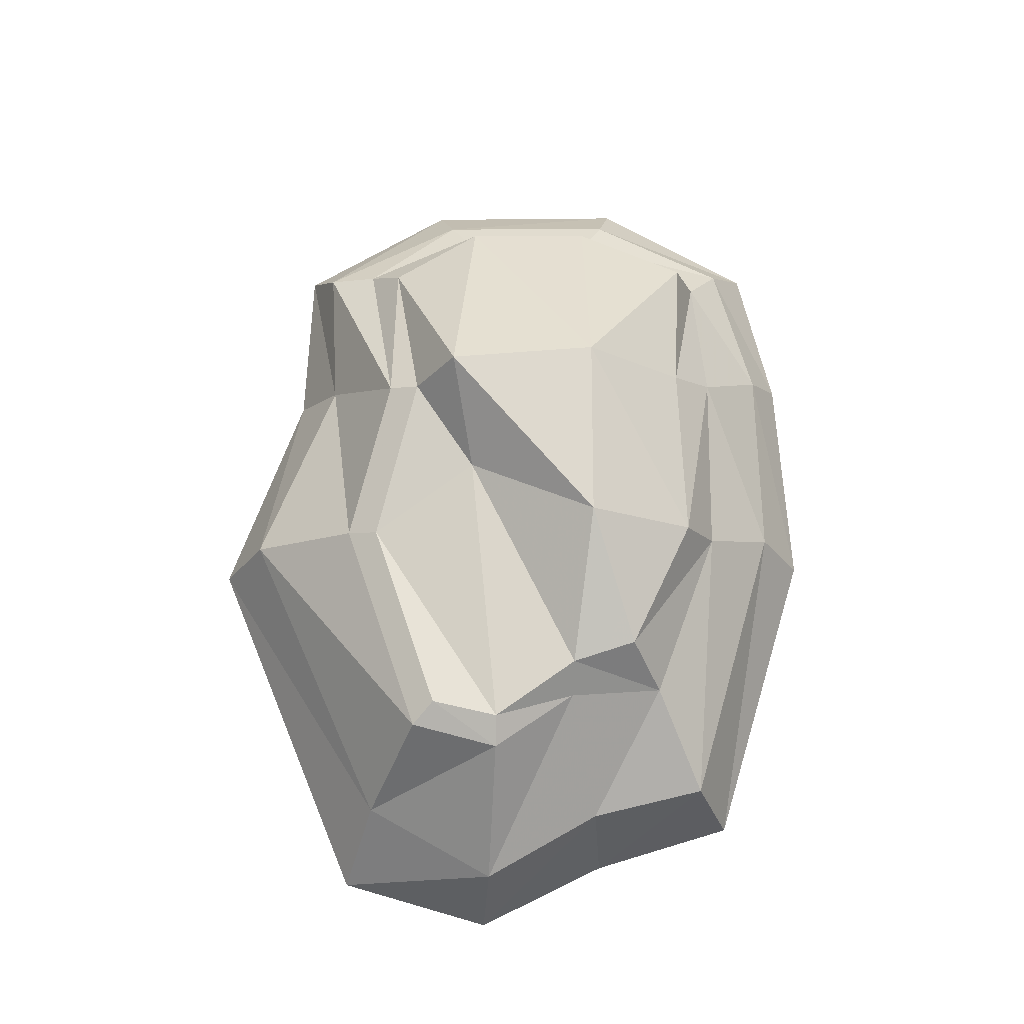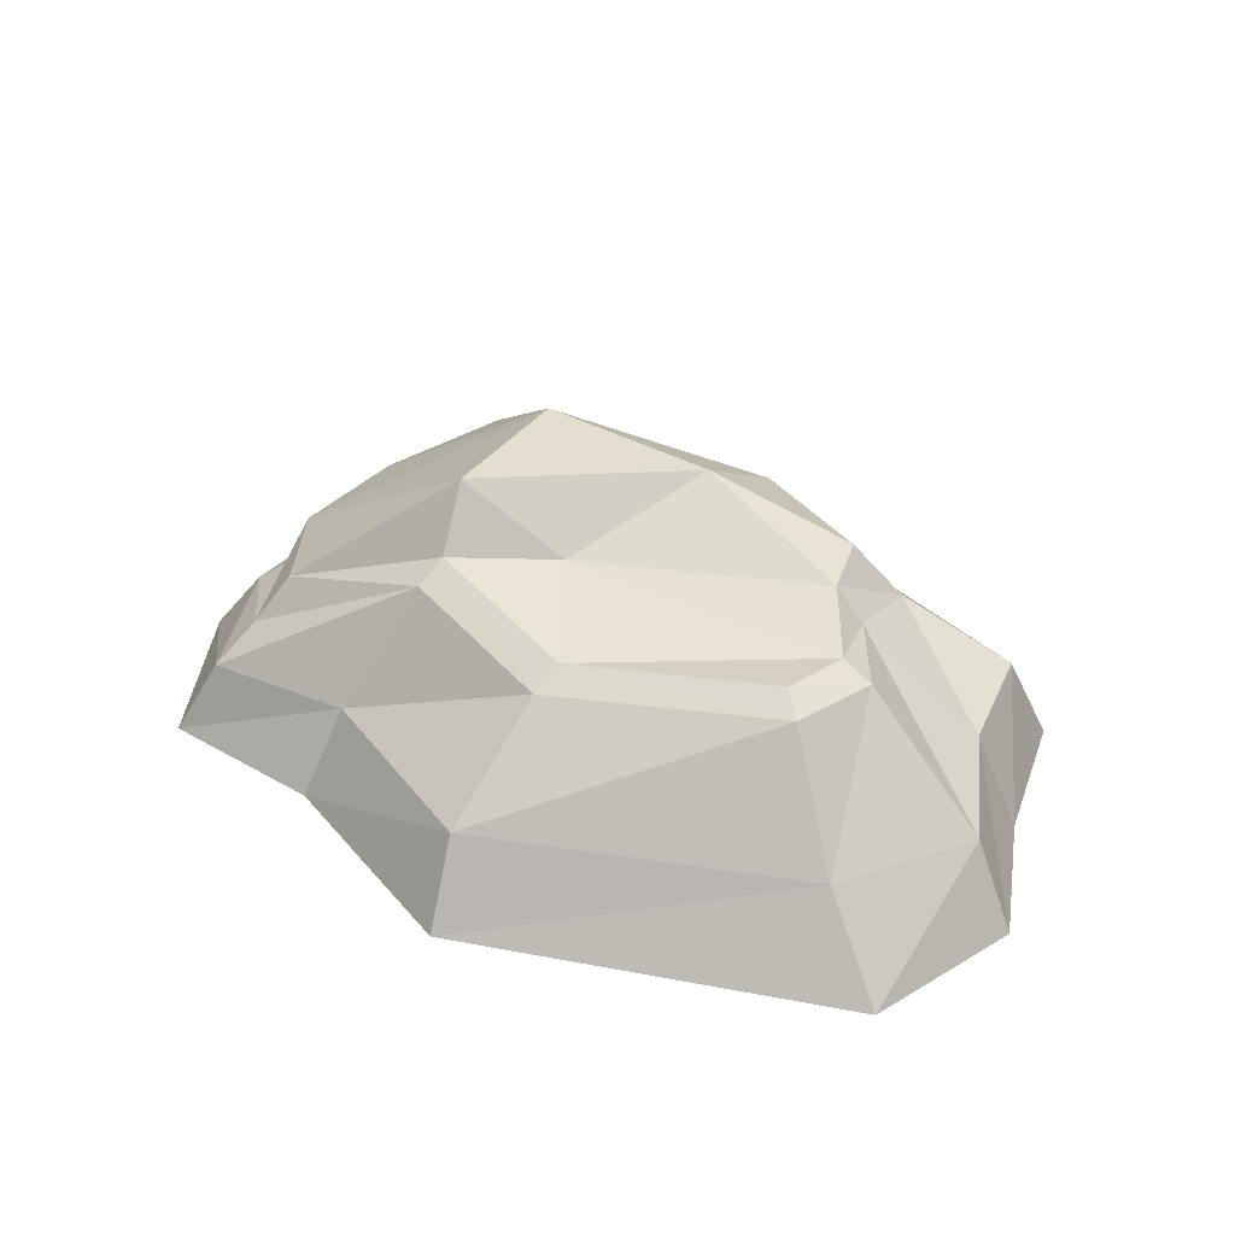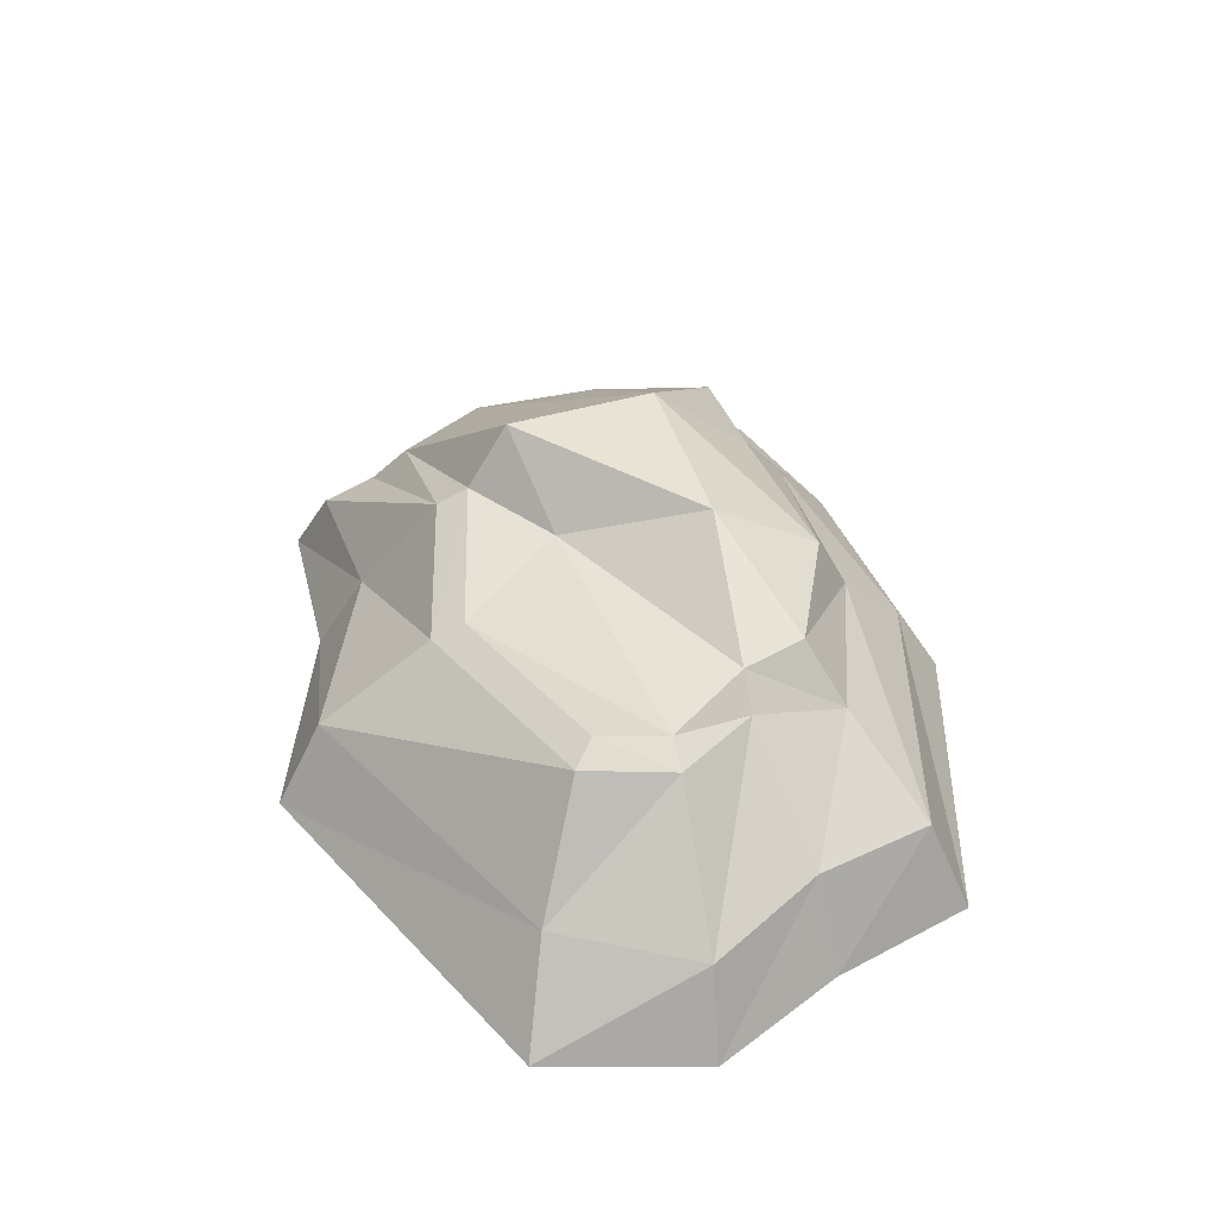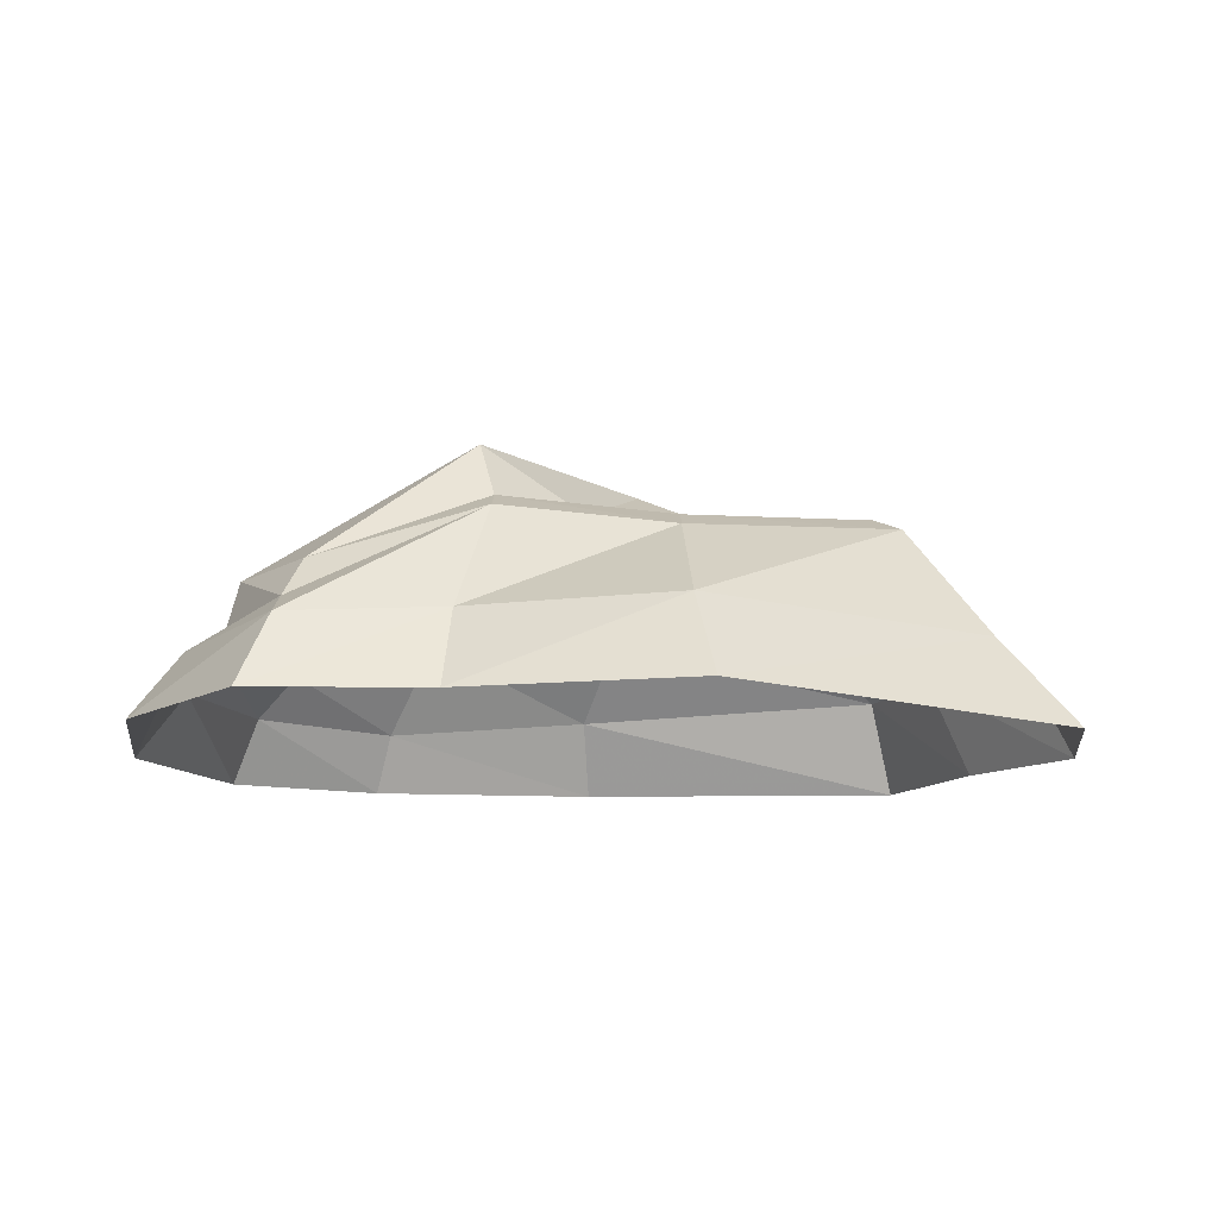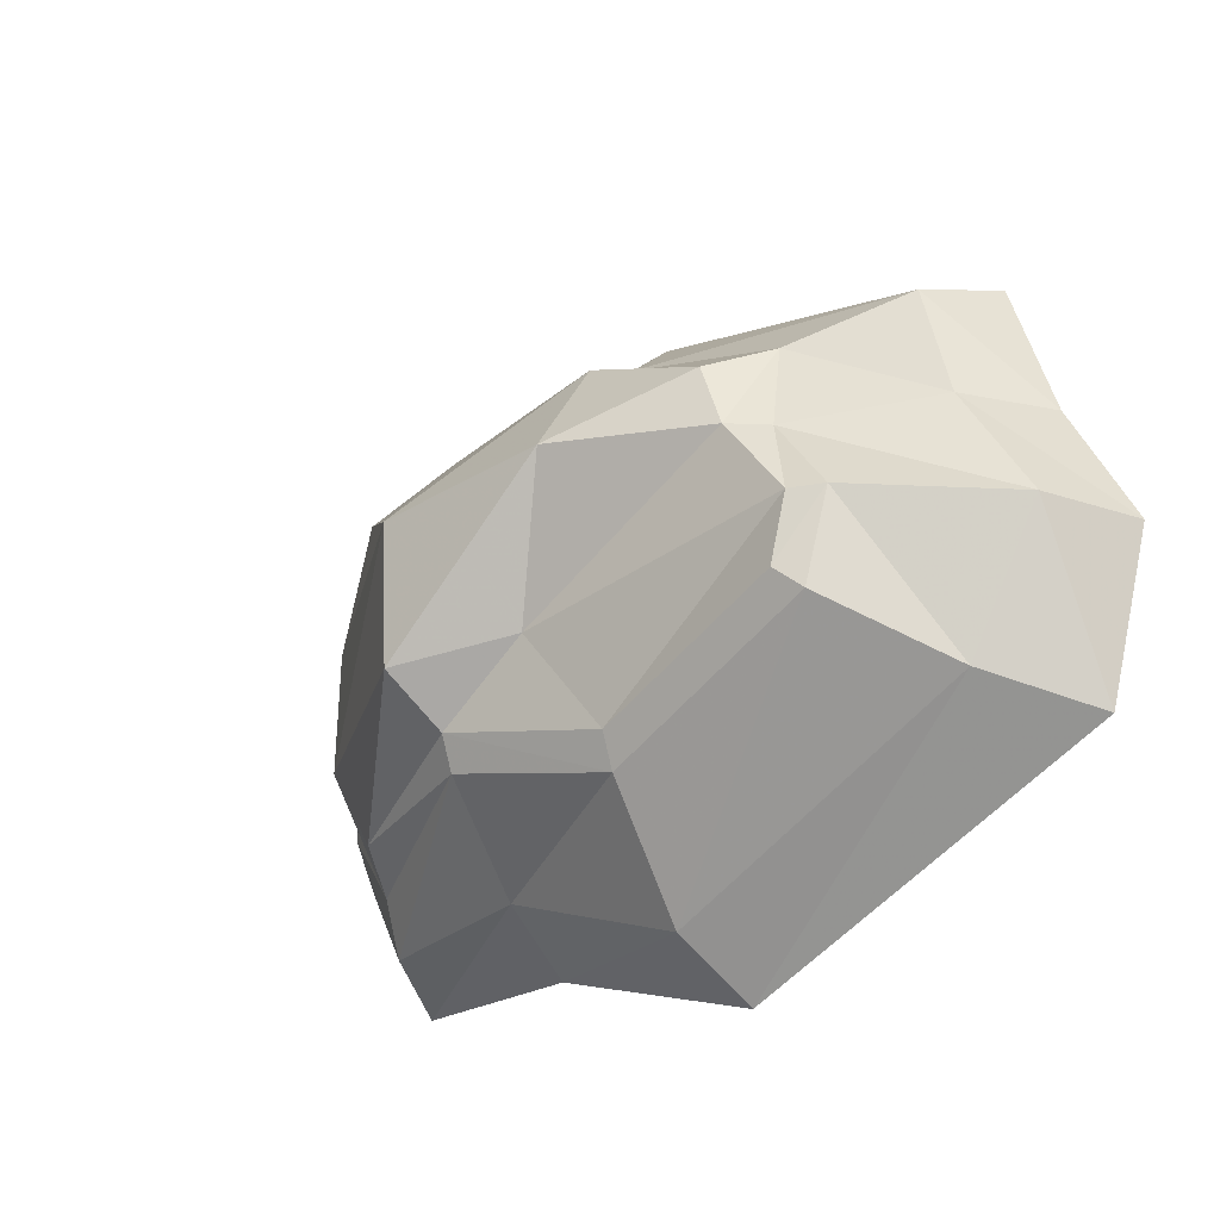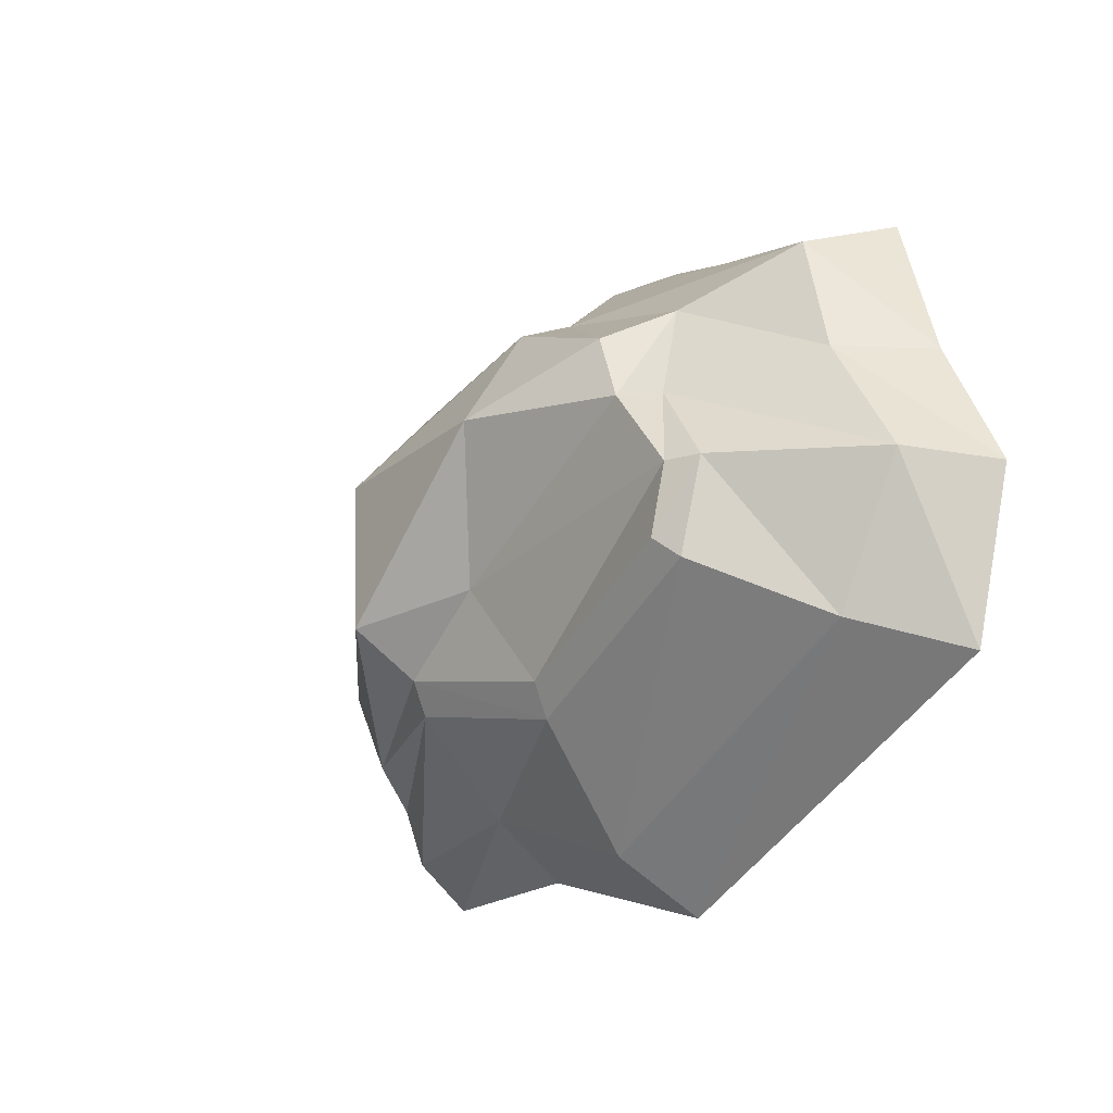
<metadata>
{"format":"obj","ext":"obj","renderer":"f3d","projection":"perspective","resolution":1024,"background":"white","views":[{"elev":70.6,"azim":90.0,"up":"+Z"},{"elev":35.4,"azim":35.4,"up":"+Z"},{"elev":40.8,"azim":73.8,"up":"+Z"},{"elev":-12.8,"azim":-8.3,"up":"+Z"},{"elev":-29.4,"azim":43.0,"up":"+Y"},{"elev":-23.1,"azim":54.2,"up":"+Y"}]}
</metadata>
<code>
g juqing_yewai_571_rock02
v -142.1 -85.51 70.21
v -54.22 -70.81 107.5
v -59.2 -49.03 138.5
v -171.1 -38.7 68.74
v -5.742 -38.87 107.5
v 30.58 -93.48 95.23
v 131.5 -59.53 105.2
v 138.9 -24.91 103
v -65.46 28.66 137.7
v -172 26.76 67.28
v 30.12 28.69 136.1
v 109.2 18.25 106.4
v -141.7 83.96 78.27
v 30.63 83.48 103.7
v -65.15 79.85 94.79
v 98.58 51.47 107.4
v -171.7 -144.3 -1.59
v -83.66 -148.4 -0.3632
v -76.86 -124.5 40.75
v -156 -128.6 35.38
v 28.68 -190.2 -0.1842
v 23.27 -166.3 41.74
v 214.9 -112.9 -4.535
v 179.4 -96.64 40.87
v -56.86 -86.69 98.64
v -152.2 -102.6 48.18
v 28.19 -109.7 86.51
v 143 -70.67 98.12
v 238 -32.64 -5.155
v 216.7 -29.29 38.2
v 238 -32.64 -5.155
v 205.2 34.94 -4.285
v 183.2 31.3 42.78
v 216.7 -29.29 38.2
v 182.8 109.2 -4.274
v 168.8 91.61 42.83
v 154.4 -25.15 95.09
v 125 17.42 91.73
v 154.4 -25.15 95.09
v 118.5 66.89 77.41
v 182.8 109.2 -4.274
v 22.15 157.9 -1.606
v 16.31 135.5 35.61
v 168.8 91.61 42.83
v -96.14 149.8 -3.276
v -90.1 133.7 26.16
v -173.8 130.2 -2.872
v -161.7 111.3 29.43
v 28.42 99.9 72.66
v 118.5 66.89 77.41
v -70.16 100.8 68.87
v -142.4 94.7 49.88
v -173.8 130.2 -2.872
v -221.5 46.55 -3.08
v -196.6 39.87 29
v -161.7 111.3 29.43
v -220.1 -62.44 -2.601
v -195.4 -53.72 31.07
v -178.1 29.15 42.64
v -142.4 94.7 49.88
v -177.3 -41.98 44.22
v 125 17.42 91.73
v 28.42 99.9 72.66
v -70.16 100.8 68.87
v 118.5 66.89 77.41
f 1 2 3
f 3 4 1
f 2 5 3
f 6 7 8
f 8 5 6
f 4 3 9
f 9 10 4
f 3 11 9
f 5 12 11
f 10 9 13
f 9 11 14
f 14 15 9
f 11 16 14
f 17 18 19
f 19 20 17
f 18 21 22
f 22 19 18
f 21 23 24
f 24 22 21
f 20 19 25
f 25 26 20
f 19 22 27
f 27 25 19
f 22 24 28
f 28 27 22
f 23 29 30
f 30 24 23
f 31 32 33
f 33 34 31
f 32 35 36
f 36 33 32
f 24 30 37
f 37 28 24
f 34 33 38
f 38 39 34
f 33 36 40
f 40 38 33
f 41 42 43
f 43 44 41
f 42 45 46
f 46 43 42
f 45 47 48
f 48 46 45
f 44 43 49
f 49 50 44
f 43 46 51
f 51 49 43
f 46 48 52
f 52 51 46
f 53 54 55
f 55 56 53
f 54 57 58
f 58 55 54
f 57 17 20
f 20 58 57
f 56 55 59
f 59 60 56
f 55 58 61
f 61 59 55
f 58 20 26
f 26 61 58
f 1 26 25
f 25 2 1
f 4 61 26
f 26 1 4
f 2 25 27
f 27 6 2
f 6 27 28
f 28 7 6
f 7 28 37
f 37 8 7
f 10 59 61
f 61 4 10
f 8 37 62
f 62 12 8
f 15 60 13
f 13 60 59
f 59 10 13
f 14 63 64
f 64 15 14
f 12 62 65
f 65 16 12
f 16 65 63
f 63 14 16
f 15 64 60
f 9 15 13
f 11 12 16
f 2 6 5
f 3 5 11
f 5 8 12

</code>
